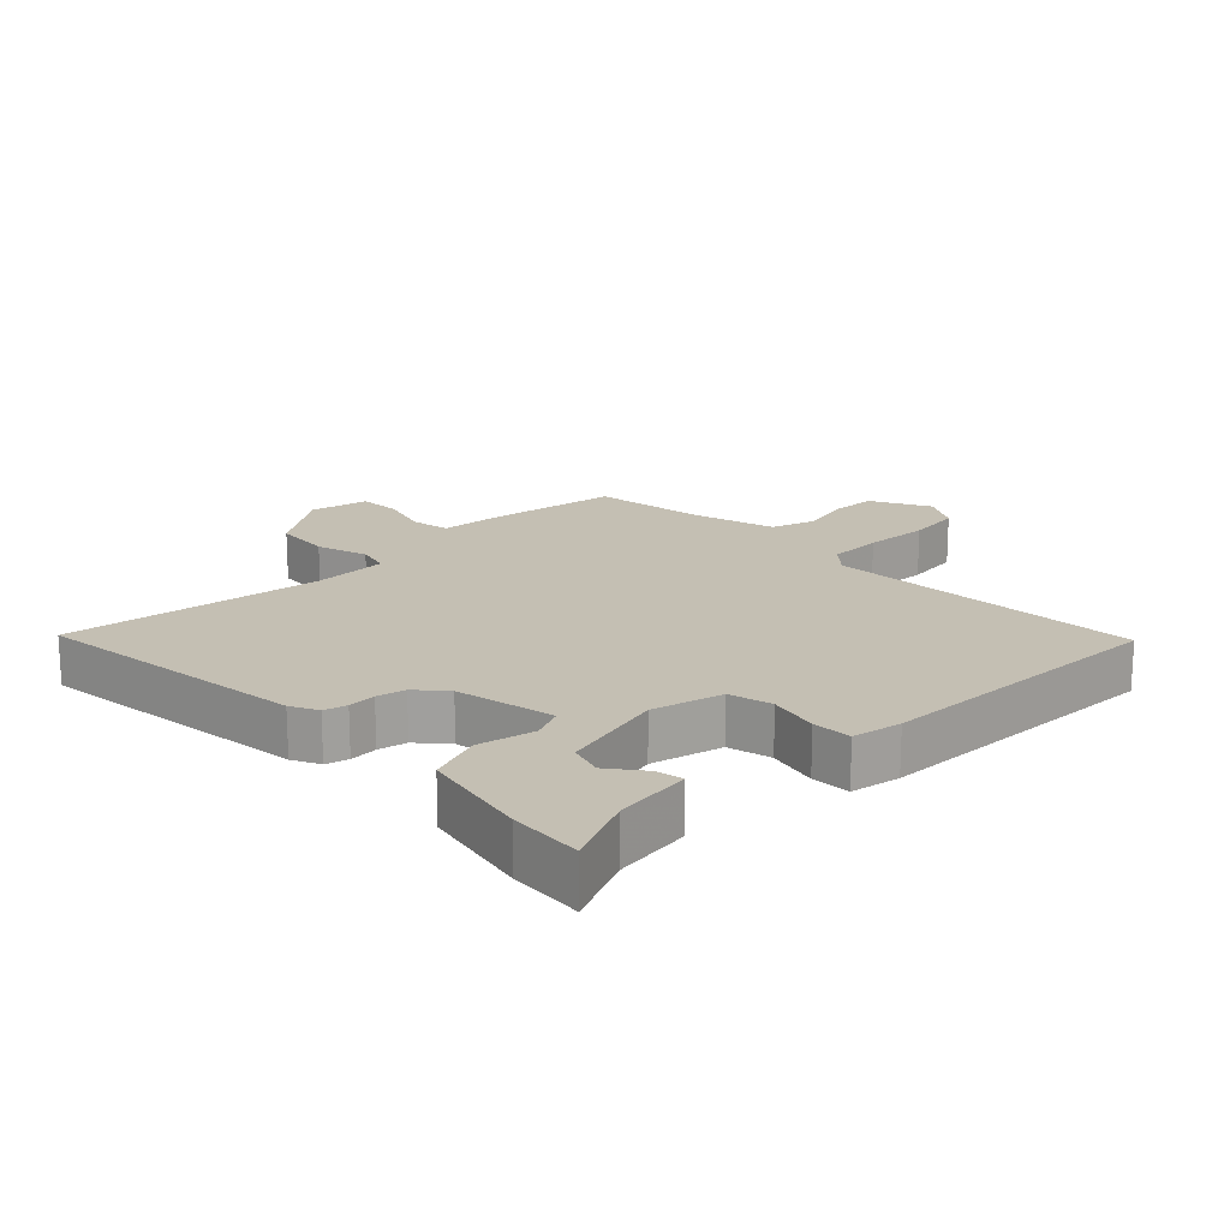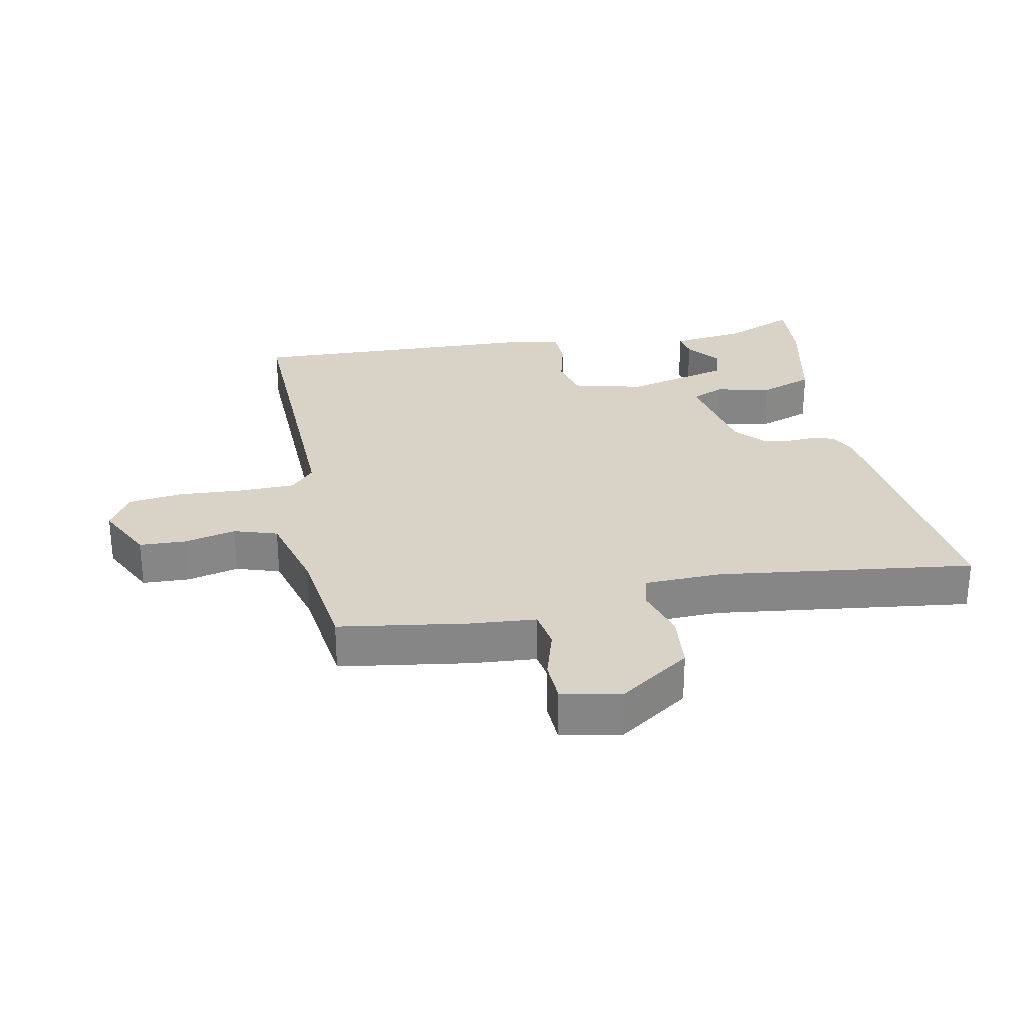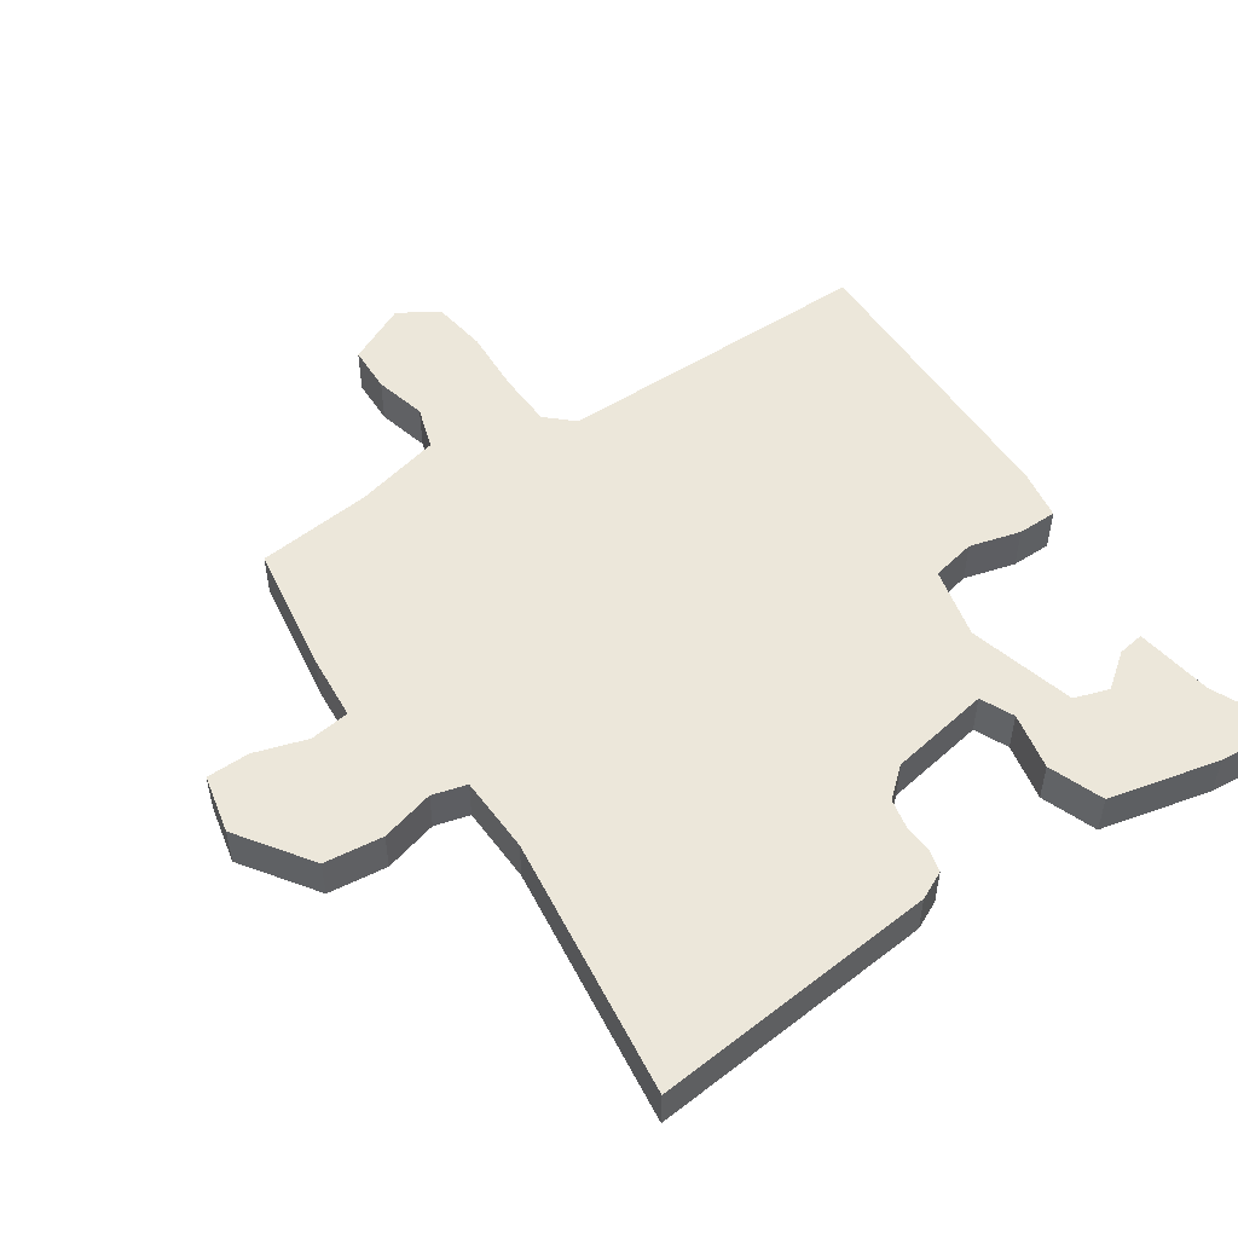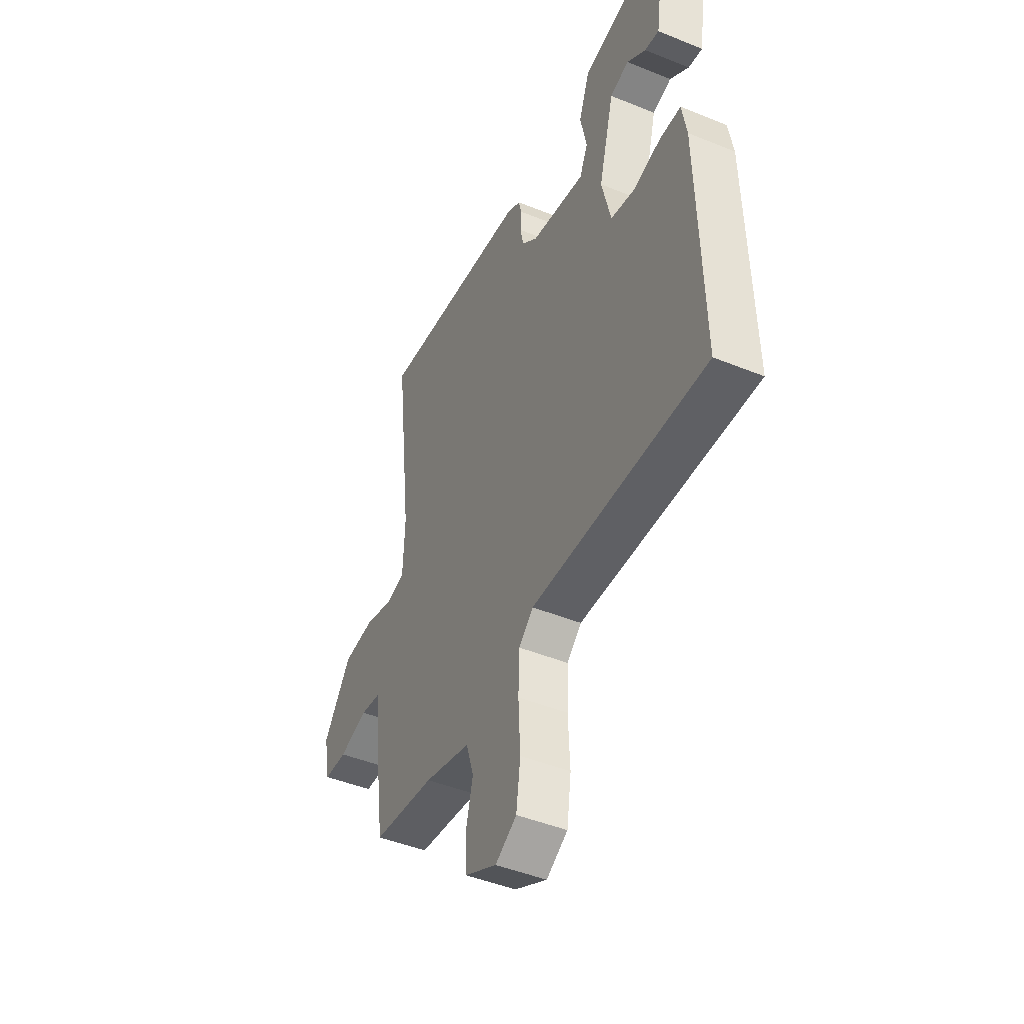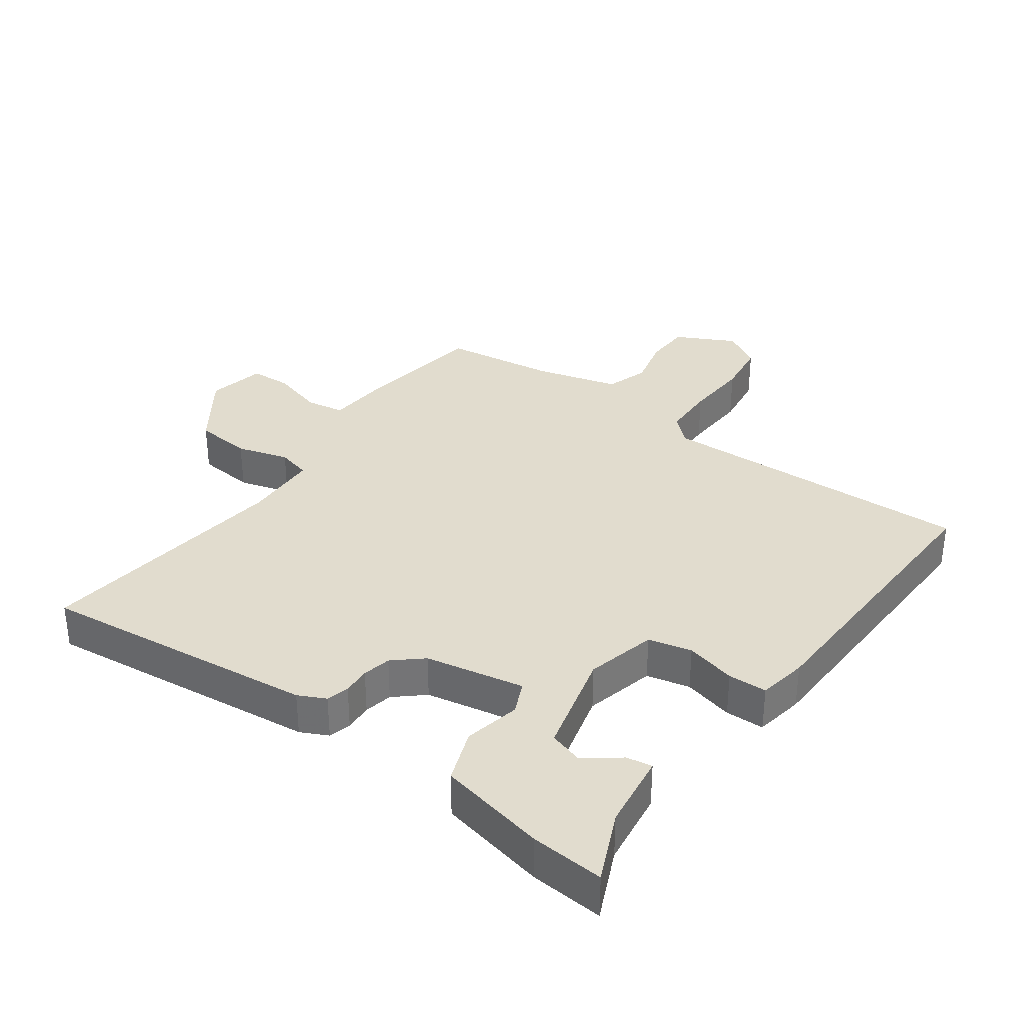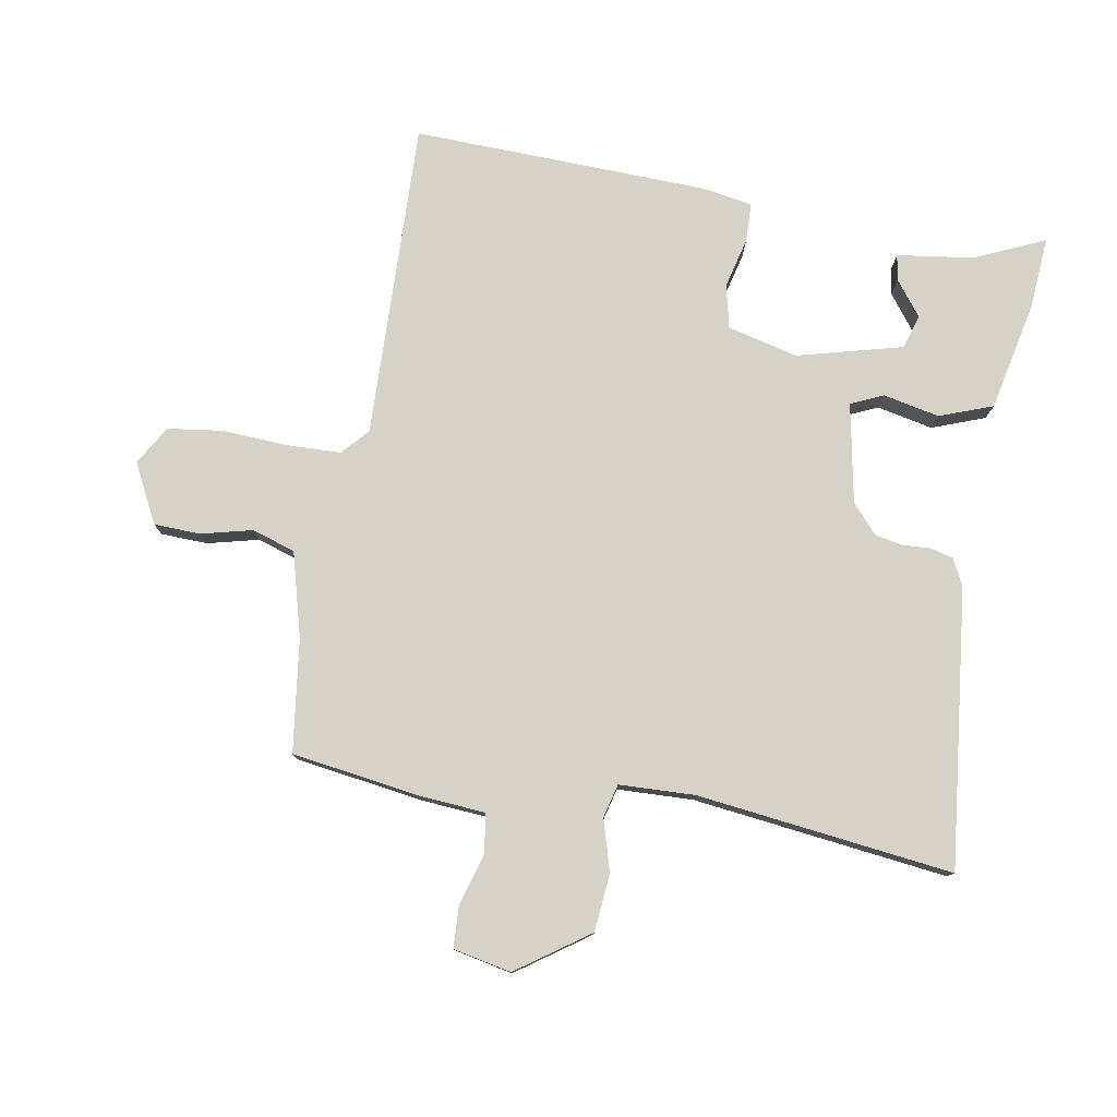
<metadata>
{"format":"obj","ext":"obj","renderer":"f3d","projection":"perspective","resolution":1024,"background":"white","views":[{"elev":17.9,"azim":45.9,"up":"+Y"},{"elev":28.2,"azim":-100.6,"up":"+Y"},{"elev":50.9,"azim":-33.1,"up":"+Y"},{"elev":-45.6,"azim":64.9,"up":"+Z"},{"elev":34.1,"azim":36.2,"up":"+Y"},{"elev":78.4,"azim":-79.8,"up":"+Y"}]}
</metadata>
<code>
v -0.5 0.07 0.5
v -0.071 0.07 0.45
v -0.029 0.07 0.429
v -0.02 0.07 0.394
v -0.023 0.07 0.351
v -0.014 0.07 0.307
v 0.03 0.07 0.268
v 0.183 0.07 0.238
v 0.206 0.07 0.288
v 0.188 0.07 0.375
v 0.219 0.07 0.457
v 0.387 0.07 0.492
v 0.5 0.07 0.5
v 0.451 0.07 0.392
v 0.434 0.07 0.274
v 0.394 0.07 0.281
v 0.341 0.07 0.322
v 0.288 0.07 0.306
v 0.245 0.07 0.144
v 0.271 0.07 0.035
v 0.338 0.07 0.019
v 0.416 0.07 0.038
v 0.476 0.07 0.036
v 0.489 0.07 -0.04
v 0.5 0.07 -0.5
v 0.009 0.07 -0.483
v -0.032 0.07 -0.52
v -0.035 0.07 -0.604
v -0.03 0.07 -0.705
v -0.042 0.07 -0.79
v -0.102 0.07 -0.825
v -0.193 0.07 -0.778
v -0.195 0.07 -0.706
v -0.175 0.07 -0.627
v -0.196 0.07 -0.56
v -0.326 0.07 -0.524
v -0.5 0.07 -0.5
v -0.528 0.07 -0.301
v -0.535 0.07 -0.2
v -0.595 0.07 -0.19
v -0.675 0.07 -0.213
v -0.74 0.07 -0.21
v -0.758 0.07 -0.12
v -0.68 0.07 -0.01
v -0.591 0.07 -0.002
v -0.511 0.07 -0.026
v -0.459 0.07 -0.013
v -0.454 0.07 0.104
v -0.5 0 0.5
v -0.071 0 0.45
v -0.029 0 0.429
v -0.02 0 0.394
v -0.023 0 0.351
v -0.014 0 0.307
v 0.03 0 0.268
v 0.183 0 0.238
v 0.206 0 0.288
v 0.188 0 0.375
v 0.219 0 0.457
v 0.387 0 0.492
v 0.5 0 0.5
v 0.451 0 0.392
v 0.434 0 0.274
v 0.394 0 0.281
v 0.341 0 0.322
v 0.288 0 0.306
v 0.245 0 0.144
v 0.271 0 0.035
v 0.338 0 0.019
v 0.416 0 0.038
v 0.476 0 0.036
v 0.489 0 -0.04
v 0.5 0 -0.5
v 0.009 0 -0.483
v -0.032 0 -0.52
v -0.035 0 -0.604
v -0.03 0 -0.705
v -0.042 0 -0.79
v -0.102 0 -0.825
v -0.193 0 -0.778
v -0.195 0 -0.706
v -0.175 0 -0.627
v -0.196 0 -0.56
v -0.326 0 -0.524
v -0.5 0 -0.5
v -0.528 0 -0.301
v -0.535 0 -0.2
v -0.595 0 -0.19
v -0.675 0 -0.213
v -0.74 0 -0.21
v -0.758 0 -0.12
v -0.68 0 -0.01
v -0.591 0 -0.002
v -0.511 0 -0.026
v -0.459 0 -0.013
v -0.454 0 0.104
f 44 45 46
f 43 44 46
f 42 43 46
f 41 42 46
f 40 41 46
f 39 40 46 47
f 38 39 47
f 37 38 47
f 36 37 47
f 35 36 47 48
f 32 33 34
f 31 32 34
f 30 31 34
f 29 30 34
f 28 29 34
f 27 28 34 35
f 1 2 3
f 48 1 3
f 35 48 3
f 27 35 3
f 26 27 3
f 24 25 26
f 23 24 26
f 22 23 26
f 21 22 26
f 14 15 16 17
f 14 17 18
f 13 14 18
f 12 13 18
f 11 12 18
f 10 11 18
f 9 10 18
f 8 9 18 19
f 3 4 5
f 26 3 5
f 26 5 6
f 20 21 26
f 19 20 26
f 8 19 26
f 7 8 26
f 6 7 26
f 94 93 92
f 94 92 91
f 94 91 90
f 94 90 89
f 94 89 88
f 95 94 88 87
f 95 87 86
f 95 86 85
f 95 85 84
f 96 95 84 83
f 82 81 80
f 82 80 79
f 82 79 78
f 82 78 77
f 82 77 76
f 83 82 76 75
f 51 50 49
f 51 49 96
f 51 96 83
f 51 83 75
f 51 75 74
f 74 73 72
f 74 72 71
f 74 71 70
f 74 70 69
f 65 64 63 62
f 66 65 62
f 66 62 61
f 66 61 60
f 66 60 59
f 66 59 58
f 66 58 57
f 67 66 57 56
f 53 52 51
f 53 51 74
f 54 53 74
f 74 69 68
f 74 68 67
f 74 67 56
f 74 56 55
f 74 55 54
f 1 49 50 2
f 2 50 51 3
f 3 51 52 4
f 4 52 53 5
f 5 53 54 6
f 6 54 55 7
f 7 55 56 8
f 8 56 57 9
f 9 57 58 10
f 10 58 59 11
f 11 59 60 12
f 12 60 61 13
f 13 61 62 14
f 14 62 63 15
f 15 63 64 16
f 16 64 65 17
f 17 65 66 18
f 18 66 67 19
f 19 67 68 20
f 20 68 69 21
f 21 69 70 22
f 22 70 71 23
f 23 71 72 24
f 24 72 73 25
f 25 73 74 26
f 26 74 75 27
f 27 75 76 28
f 28 76 77 29
f 29 77 78 30
f 30 78 79 31
f 31 79 80 32
f 32 80 81 33
f 33 81 82 34
f 34 82 83 35
f 35 83 84 36
f 36 84 85 37
f 37 85 86 38
f 38 86 87 39
f 39 87 88 40
f 40 88 89 41
f 41 89 90 42
f 42 90 91 43
f 43 91 92 44
f 44 92 93 45
f 45 93 94 46
f 46 94 95 47
f 47 95 96 48
f 48 96 49 1

</code>
